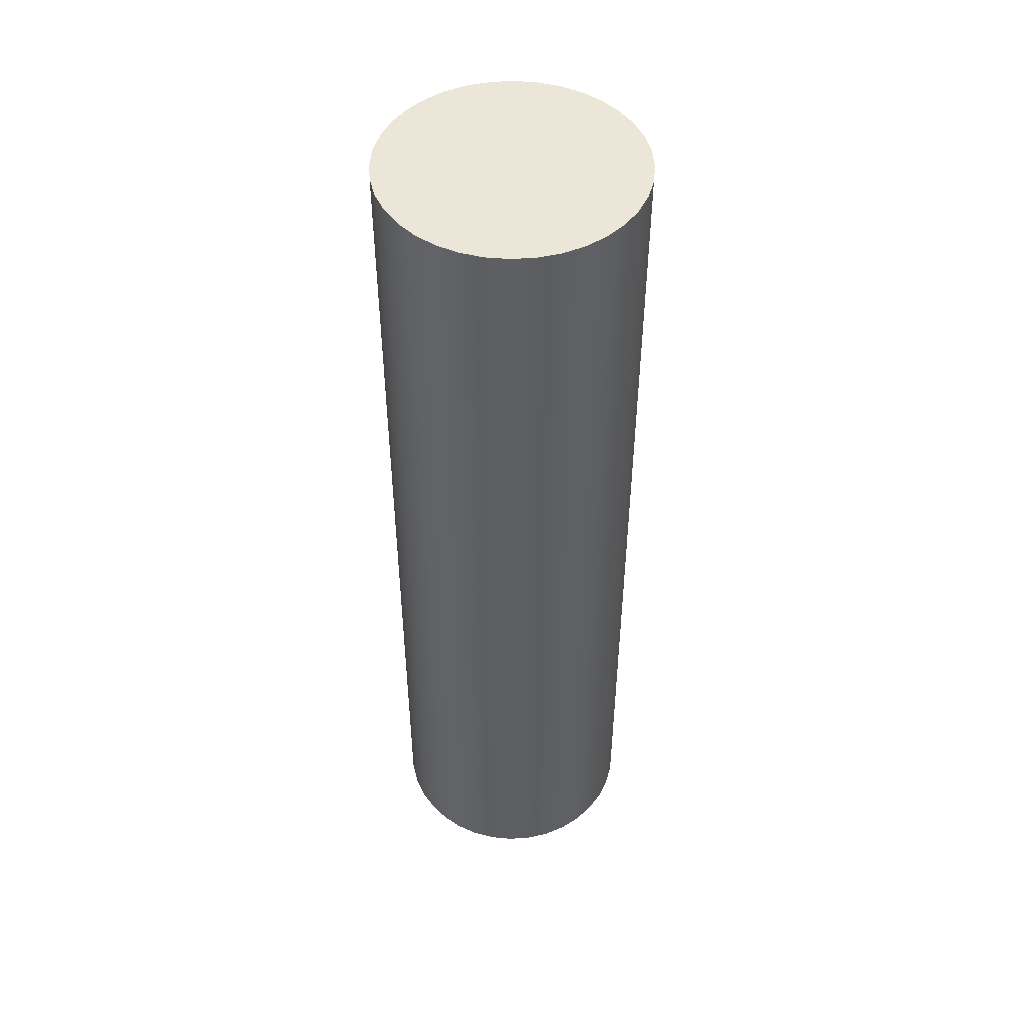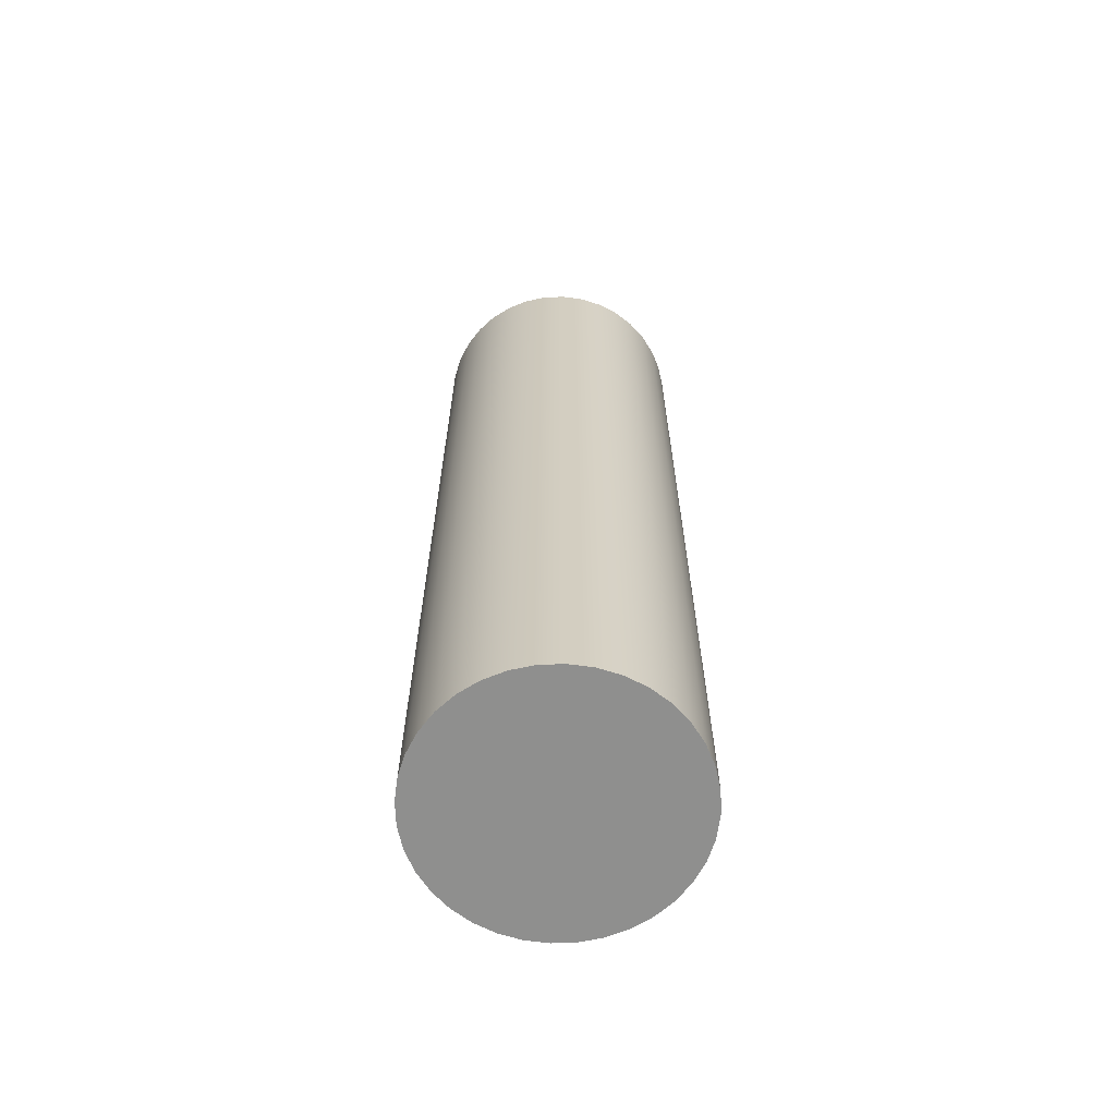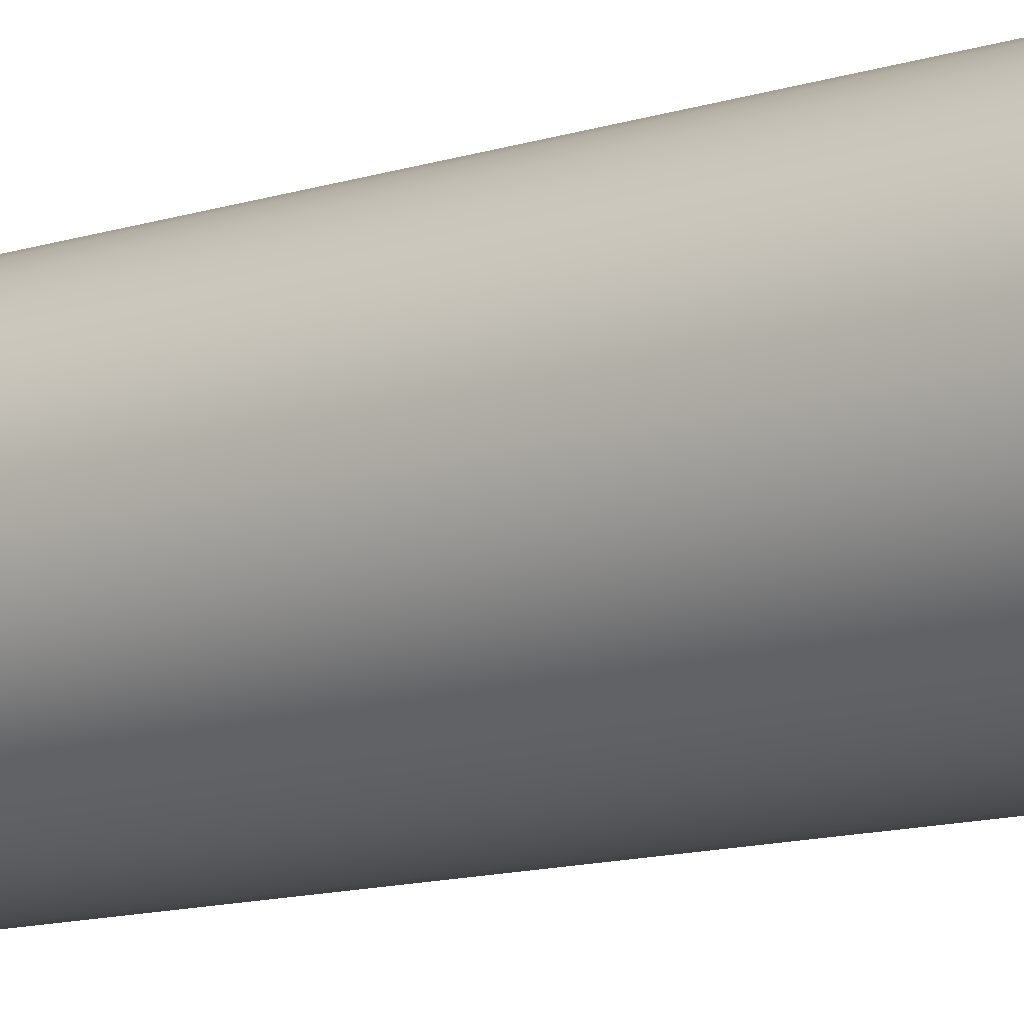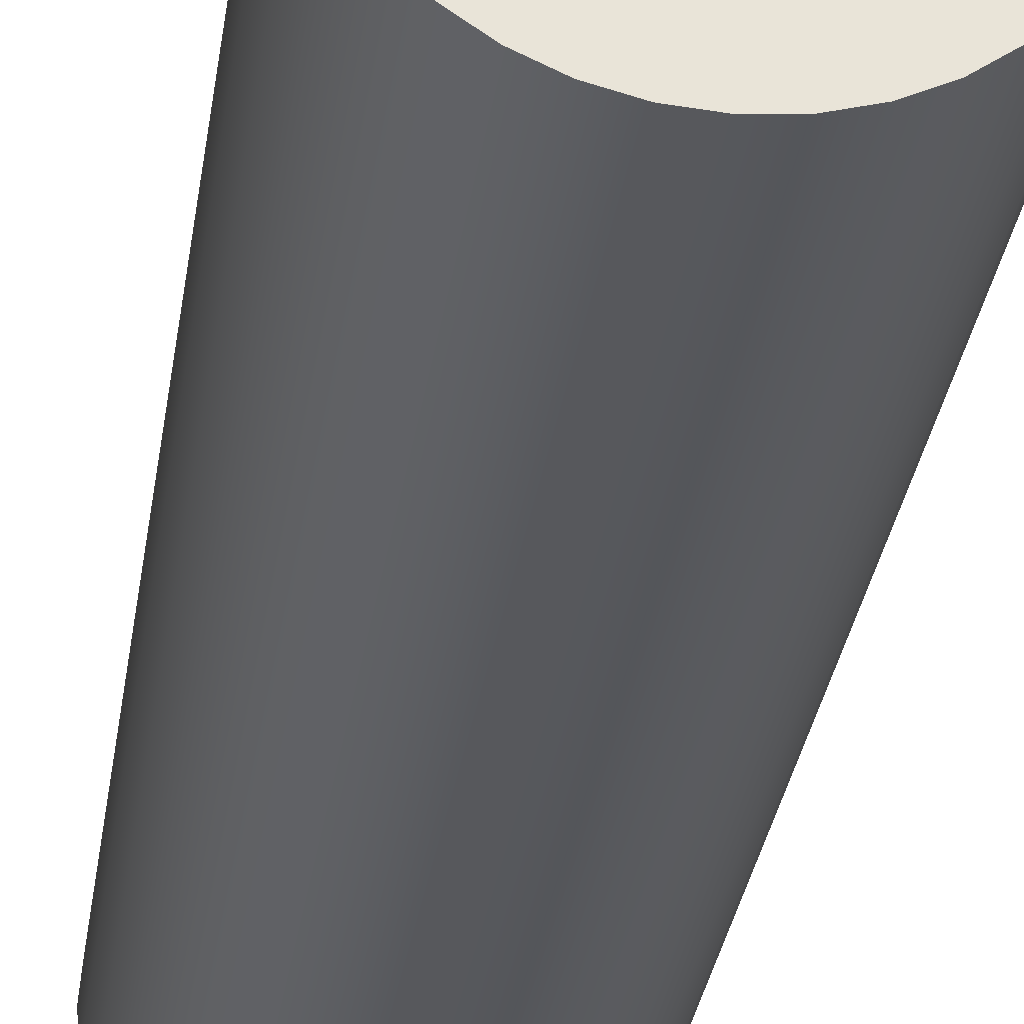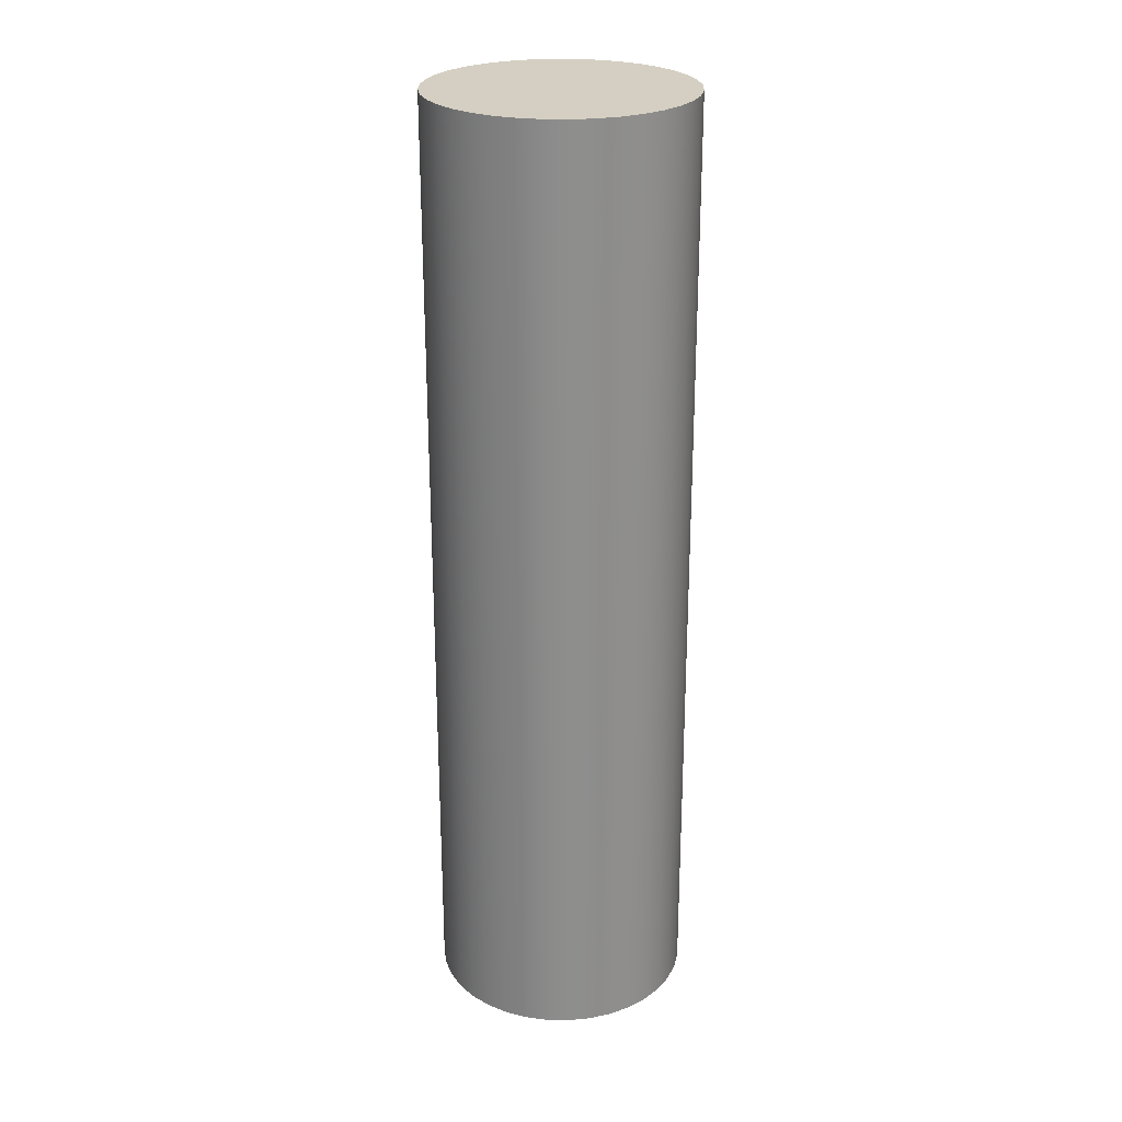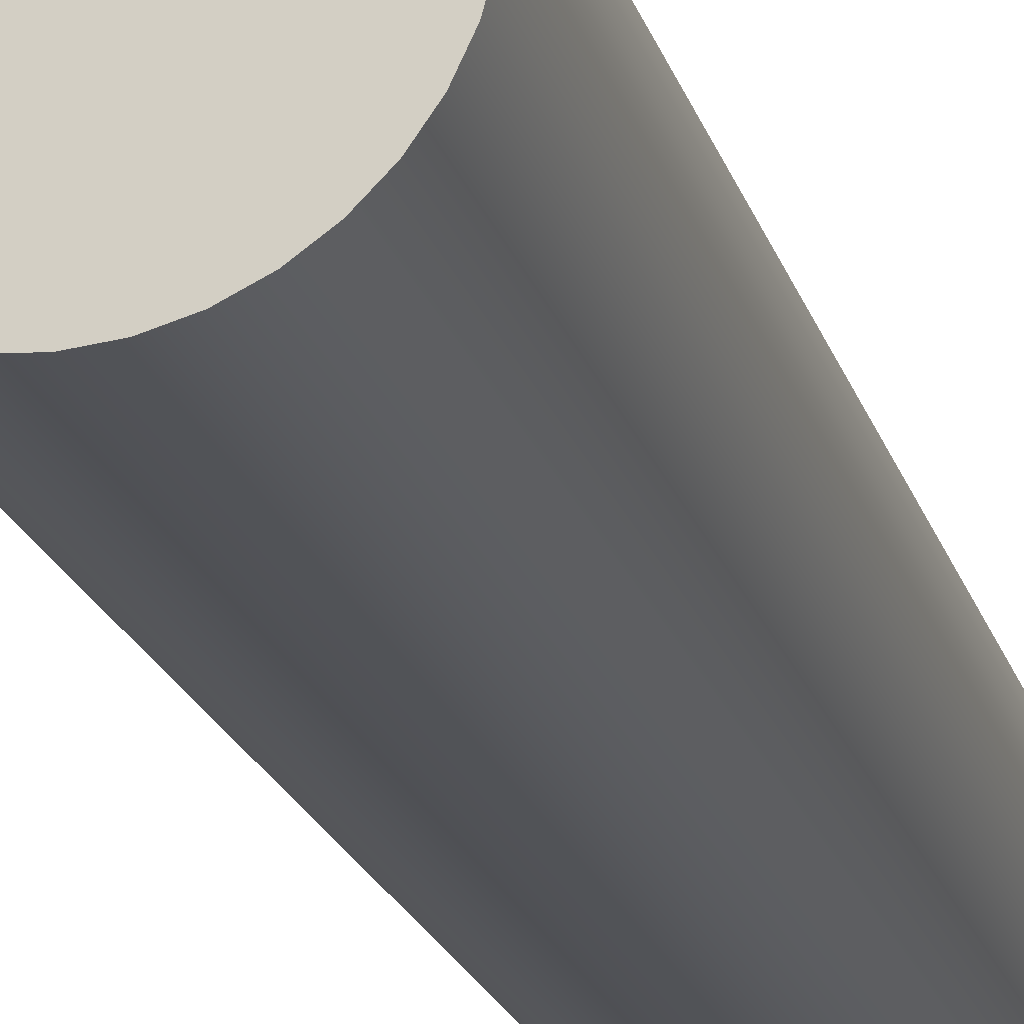
<metadata>
{"format":"obj","ext":"obj","renderer":"f3d","projection":"perspective","resolution":1024,"background":"white","views":[{"elev":48.6,"azim":170.7,"up":"+Z"},{"elev":-65.3,"azim":17.3,"up":"+Z"},{"elev":-12.1,"azim":-52.5,"up":"+Y"},{"elev":-28.3,"azim":172.6,"up":"+Y"},{"elev":25.5,"azim":166.5,"up":"+Z"},{"elev":-21.1,"azim":15.4,"up":"+Y"}]}
</metadata>
<code>
v -10.75 3 4.5
v -10.74 3.13 4.5
v -10.7 3.257 4.5
v -10.65 3.375 4.5
v -10.57 3.482 4.5
v -10.48 3.575 4.5
v -10.38 3.65 4.5
v -10.26 3.705 4.5
v -10.13 3.739 4.5
v -10 3.75 4.5
v -9.87 3.739 4.5
v -9.743 3.705 4.5
v -9.625 3.65 4.5
v -9.518 3.575 4.5
v -9.425 3.482 4.5
v -9.35 3.375 4.5
v -9.295 3.257 4.5
v -9.261 3.13 4.5
v -9.25 3 4.5
v -9.261 2.87 4.5
v -9.295 2.743 4.5
v -9.35 2.625 4.5
v -9.425 2.518 4.5
v -9.518 2.425 4.5
v -9.625 2.35 4.5
v -9.743 2.295 4.5
v -9.87 2.261 4.5
v -10 2.25 4.5
v -10.13 2.261 4.5
v -10.26 2.295 4.5
v -10.38 2.35 4.5
v -10.48 2.425 4.5
v -10.57 2.518 4.5
v -10.65 2.625 4.5
v -10.7 2.743 4.5
v -10.74 2.87 4.5
v -10.75 3 10
v -10.74 2.87 10
v -10.7 2.743 10
v -10.65 2.625 10
v -10.57 2.518 10
v -10.48 2.425 10
v -10.38 2.35 10
v -10.26 2.295 10
v -10.13 2.261 10
v -10 2.25 10
v -9.87 2.261 10
v -9.743 2.295 10
v -9.625 2.35 10
v -9.518 2.425 10
v -9.425 2.518 10
v -9.35 2.625 10
v -9.295 2.743 10
v -9.261 2.87 10
v -9.25 3 10
v -9.261 3.13 10
v -9.295 3.257 10
v -9.35 3.375 10
v -9.425 3.482 10
v -9.518 3.575 10
v -9.625 3.65 10
v -9.743 3.705 10
v -9.87 3.739 10
v -10 3.75 10
v -10.13 3.739 10
v -10.26 3.705 10
v -10.38 3.65 10
v -10.48 3.575 10
v -10.57 3.482 10
v -10.65 3.375 10
v -10.7 3.257 10
v -10.74 3.13 10
v -10.75 3 10
v -10.74 3.13 10
v -10.7 3.257 10
v -10.65 3.375 10
v -10.57 3.482 10
v -10.48 3.575 10
v -10.38 3.65 10
v -10.26 3.705 10
v -10.13 3.739 10
v -10 3.75 10
v -9.87 3.739 10
v -9.743 3.705 10
v -9.625 3.65 10
v -9.518 3.575 10
v -9.425 3.482 10
v -9.35 3.375 10
v -9.295 3.257 10
v -9.261 3.13 10
v -9.25 3 10
v -9.261 2.87 10
v -9.295 2.743 10
v -9.35 2.625 10
v -9.425 2.518 10
v -9.518 2.425 10
v -9.625 2.35 10
v -9.743 2.295 10
v -9.87 2.261 10
v -10 2.25 10
v -10.13 2.261 10
v -10.26 2.295 10
v -10.38 2.35 10
v -10.48 2.425 10
v -10.57 2.518 10
v -10.65 2.625 10
v -10.7 2.743 10
v -10.74 2.87 10
v -10.75 3 4.5
v -10.74 2.87 4.5
v -10.7 2.743 4.5
v -10.65 2.625 4.5
v -10.57 2.518 4.5
v -10.48 2.425 4.5
v -10.38 2.35 4.5
v -10.26 2.295 4.5
v -10.13 2.261 4.5
v -10 2.25 4.5
v -9.87 2.261 4.5
v -9.743 2.295 4.5
v -9.625 2.35 4.5
v -9.518 2.425 4.5
v -9.425 2.518 4.5
v -9.35 2.625 4.5
v -9.295 2.743 4.5
v -9.261 2.87 4.5
v -9.25 3 4.5
v -9.261 3.13 4.5
v -9.295 3.257 4.5
v -9.35 3.375 4.5
v -9.425 3.482 4.5
v -9.518 3.575 4.5
v -9.625 3.65 4.5
v -9.743 3.705 4.5
v -9.87 3.739 4.5
v -10 3.75 4.5
v -10.13 3.739 4.5
v -10.26 3.705 4.5
v -10.38 3.65 4.5
v -10.48 3.575 4.5
v -10.57 3.482 4.5
v -10.65 3.375 4.5
v -10.7 3.257 4.5
v -10.74 3.13 4.5
v -10.75 3 4.5
v -10.75 3 10
f 2 18 1
f 1 18 19
f 1 19 36
f 36 19 20
f 36 20 35
f 35 20 21
f 35 21 34
f 34 21 22
f 34 22 33
f 33 22 23
f 33 23 32
f 32 23 24
f 32 24 31
f 31 24 25
f 31 25 30
f 30 25 26
f 30 26 29
f 29 26 27
f 29 27 28
f 18 2 17
f 17 2 3
f 17 3 16
f 16 3 4
f 16 4 15
f 15 4 5
f 15 5 14
f 14 5 6
f 14 6 13
f 13 6 7
f 13 7 12
f 12 7 8
f 12 8 11
f 11 8 9
f 11 9 10
f 38 54 37
f 37 54 55
f 37 55 72
f 72 55 56
f 72 56 71
f 71 56 57
f 71 57 70
f 70 57 58
f 70 58 69
f 69 58 59
f 69 59 68
f 68 59 60
f 68 60 67
f 67 60 61
f 67 61 66
f 66 61 62
f 66 62 65
f 65 62 63
f 65 63 64
f 54 38 53
f 53 38 39
f 53 39 52
f 52 39 40
f 52 40 51
f 51 40 41
f 51 41 50
f 50 41 42
f 50 42 49
f 49 42 43
f 49 43 48
f 48 43 44
f 48 44 47
f 47 44 45
f 47 45 46
f 74 144 73
f 73 144 145
f 146 109 108
f 108 109 110
f 108 110 107
f 107 110 111
f 107 111 106
f 106 111 112
f 106 112 105
f 105 112 113
f 105 113 104
f 104 113 114
f 104 114 103
f 103 114 115
f 103 115 102
f 102 115 116
f 102 116 101
f 101 116 117
f 101 117 100
f 100 117 118
f 100 118 99
f 99 118 119
f 99 119 98
f 98 119 120
f 98 120 97
f 97 120 121
f 97 121 96
f 96 121 122
f 96 122 95
f 95 122 123
f 95 123 94
f 94 123 124
f 94 124 93
f 93 124 125
f 93 125 92
f 92 125 126
f 92 126 91
f 91 126 127
f 91 127 90
f 90 127 128
f 90 128 89
f 89 128 129
f 89 129 88
f 88 129 130
f 88 130 87
f 87 130 131
f 87 131 86
f 86 131 132
f 86 132 85
f 85 132 133
f 85 133 84
f 84 133 134
f 84 134 83
f 83 134 135
f 83 135 82
f 82 135 136
f 82 136 81
f 81 136 137
f 81 137 80
f 80 137 138
f 80 138 79
f 79 138 139
f 79 139 78
f 78 139 140
f 78 140 77
f 77 140 141
f 77 141 76
f 76 141 142
f 76 142 75
f 75 142 143
f 75 143 74
f 74 143 144

</code>
